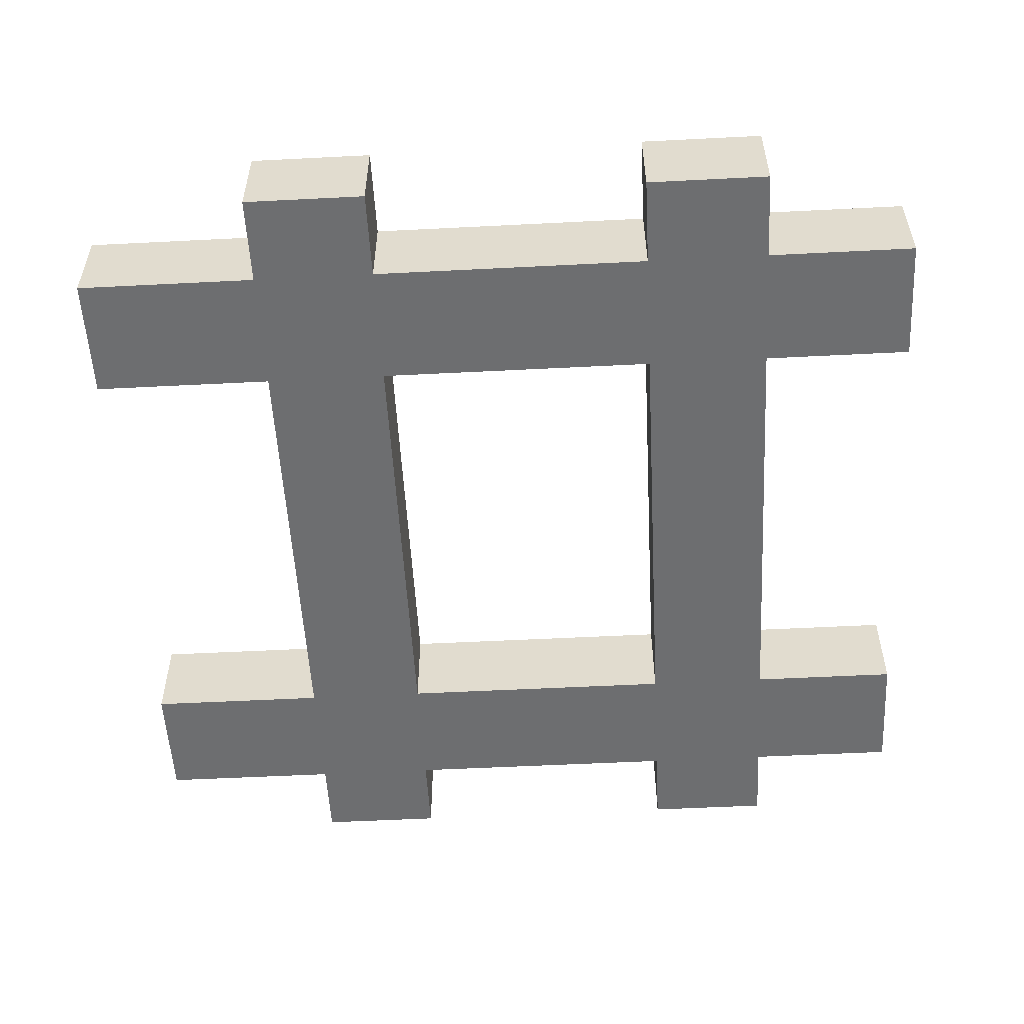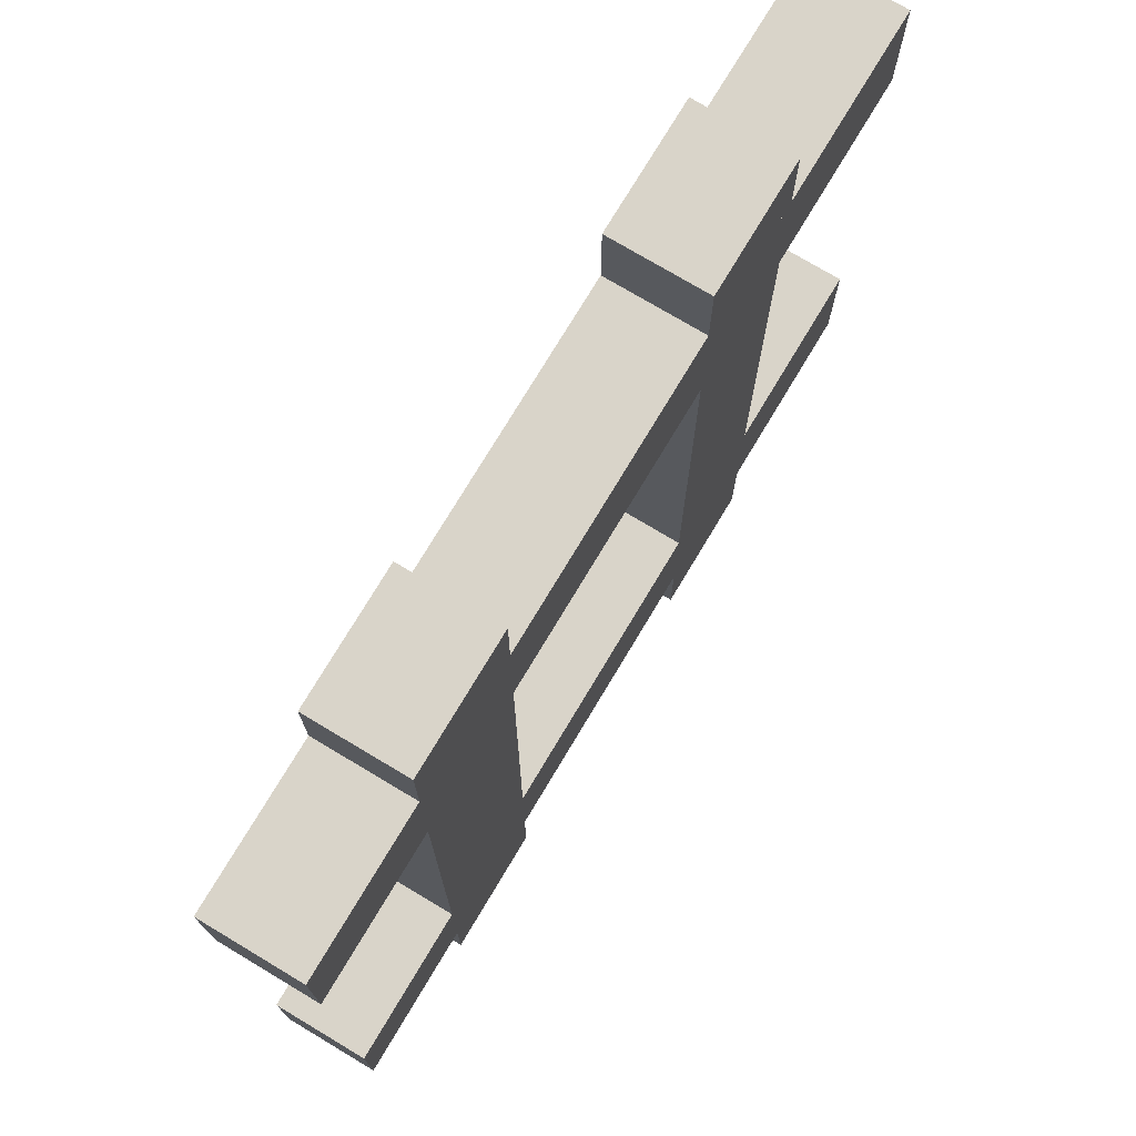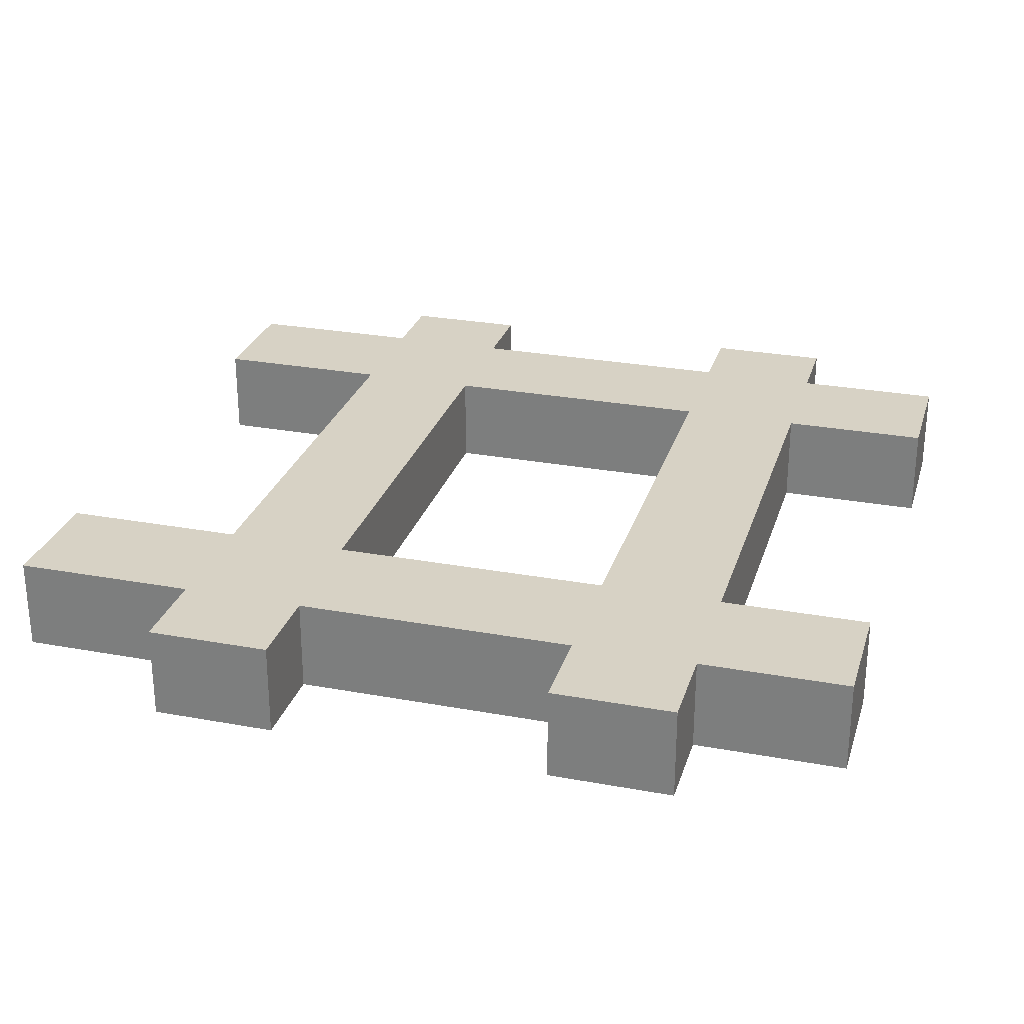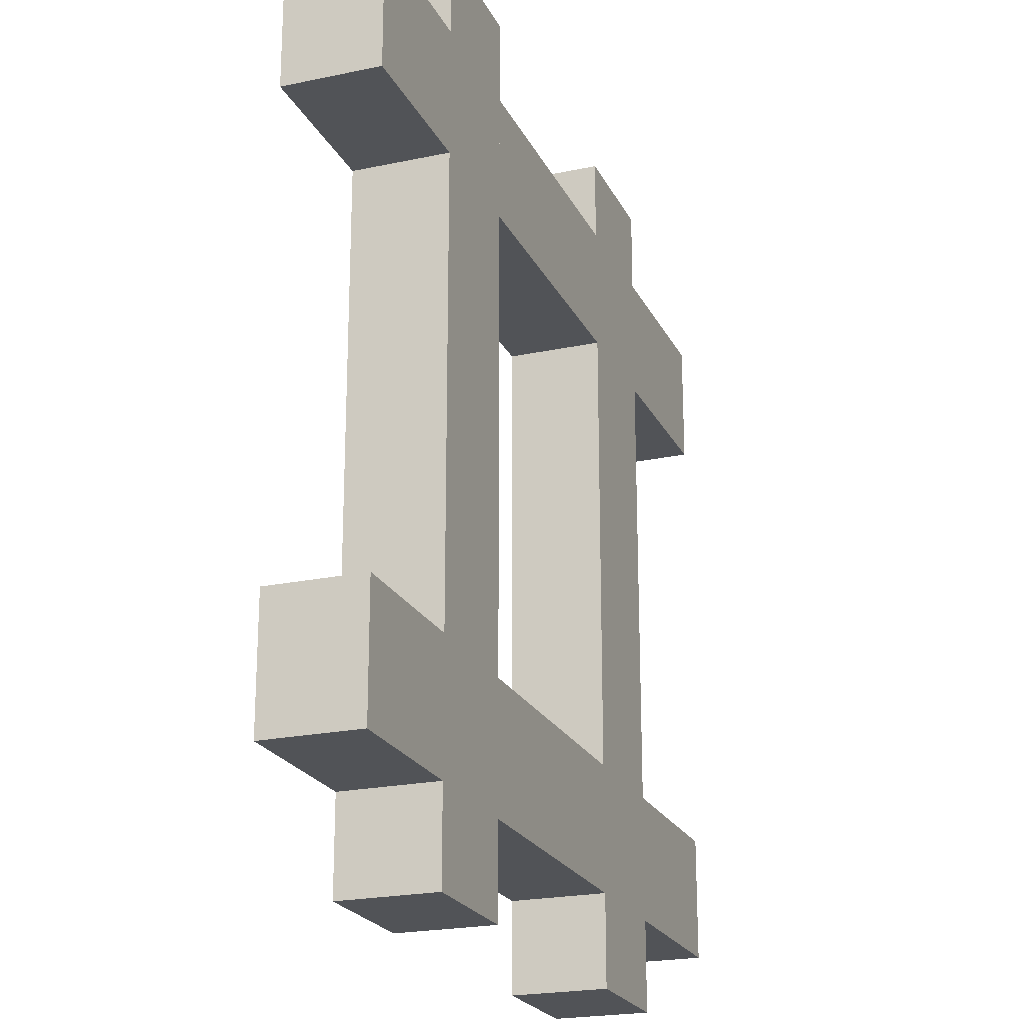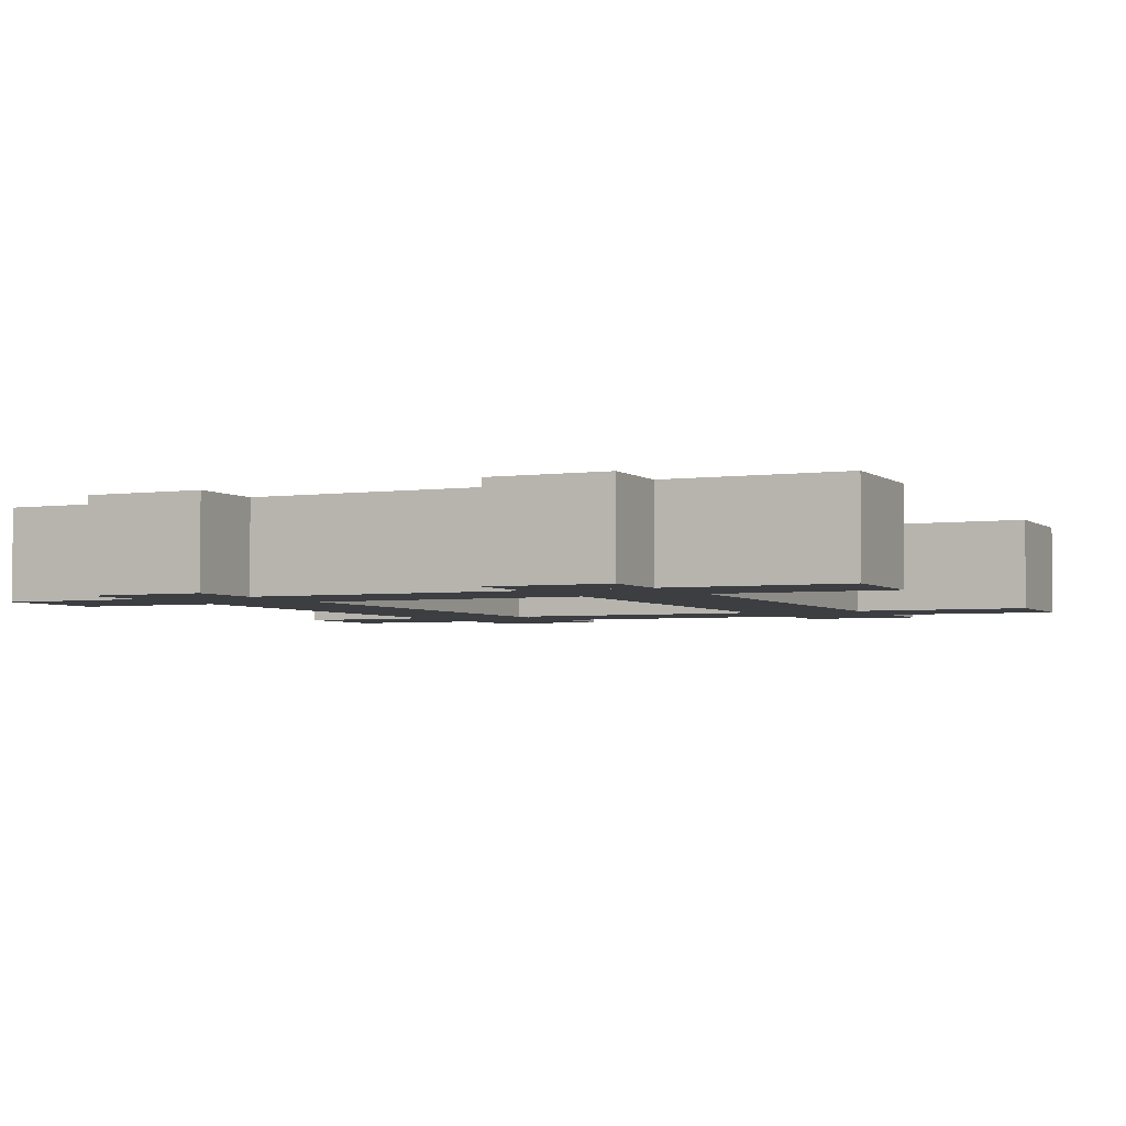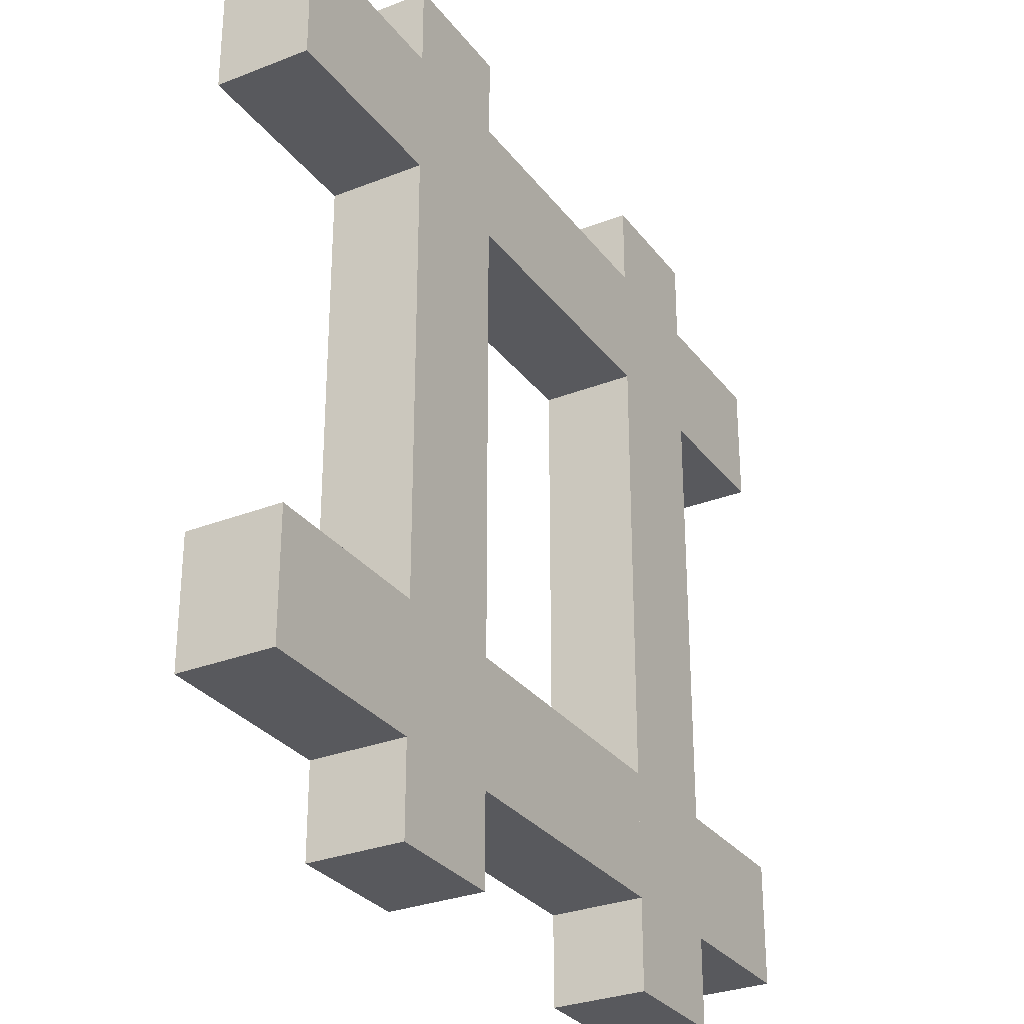
<metadata>
{"format":"obj","ext":"obj","renderer":"f3d","projection":"perspective","resolution":1024,"background":"white","views":[{"elev":-54.2,"azim":-176.9,"up":"+Y"},{"elev":74.9,"azim":-59.1,"up":"+Z"},{"elev":27.3,"azim":-164.1,"up":"+Y"},{"elev":-22.0,"azim":-69.6,"up":"+Z"},{"elev":-3.4,"azim":24.9,"up":"+Y"},{"elev":-29.8,"azim":119.9,"up":"+Z"}]}
</metadata>
<code>
o Cube
v -1.004 0.1073 0.5247
v -1.004 -0.1073 0.5247
v 0.9956 0.1073 0.5247
v 0.9956 -0.1073 0.5247
v -1.004 0.1073 0.811
v -1.004 -0.1073 0.811
v 0.9956 0.1073 0.811
v 0.9956 -0.1073 0.811
v 0.571 0.1073 -1
v 0.571 -0.1073 -1
v 0.571 0.1073 1
v 0.571 -0.1073 1
v 0.2847 0.1073 -1
v 0.2847 -0.1073 -1
v 0.2847 0.1073 1
v 0.2847 -0.1073 1
v -0.3702 0.1073 -1
v -0.3702 -0.1073 -1
v -0.3702 0.1073 1
v -0.3702 -0.1073 1
v -0.6565 0.1073 -1
v -0.6565 -0.1073 -1
v -0.6565 0.1073 1
v -0.6565 -0.1073 1
v -1.004 0.1073 -0.7932
v -1.004 -0.1073 -0.7932
v 0.9956 0.1073 -0.7932
v 0.9956 -0.1073 -0.7932
v -1.004 0.1073 -0.5069
v -1.004 -0.1073 -0.5069
v 0.9956 0.1073 -0.5069
v 0.9956 -0.1073 -0.5069
f 5 3 1
f 3 8 4
f 7 6 8
f 2 8 6
f 1 4 2
f 5 2 6
f 13 11 9
f 11 16 12
f 15 14 16
f 10 16 14
f 9 12 10
f 13 10 14
f 21 19 17
f 19 24 20
f 23 22 24
f 18 24 22
f 17 20 18
f 21 18 22
f 29 27 25
f 27 32 28
f 31 30 32
f 26 32 30
f 25 28 26
f 29 26 30
f 5 7 3
f 3 7 8
f 7 5 6
f 2 4 8
f 1 3 4
f 5 1 2
f 13 15 11
f 11 15 16
f 15 13 14
f 10 12 16
f 9 11 12
f 13 9 10
f 21 23 19
f 19 23 24
f 23 21 22
f 18 20 24
f 17 19 20
f 21 17 18
f 29 31 27
f 27 31 32
f 31 29 30
f 26 28 32
f 25 27 28
f 29 25 26

</code>
